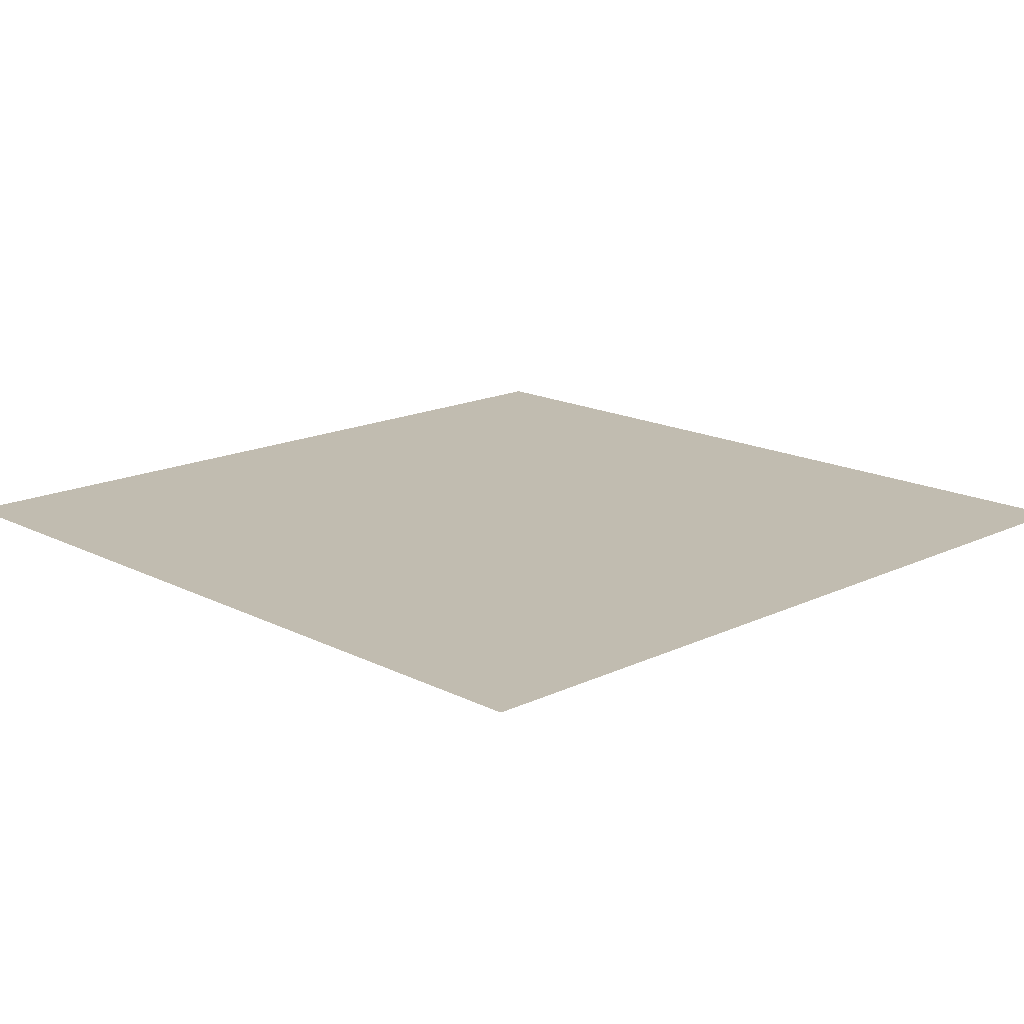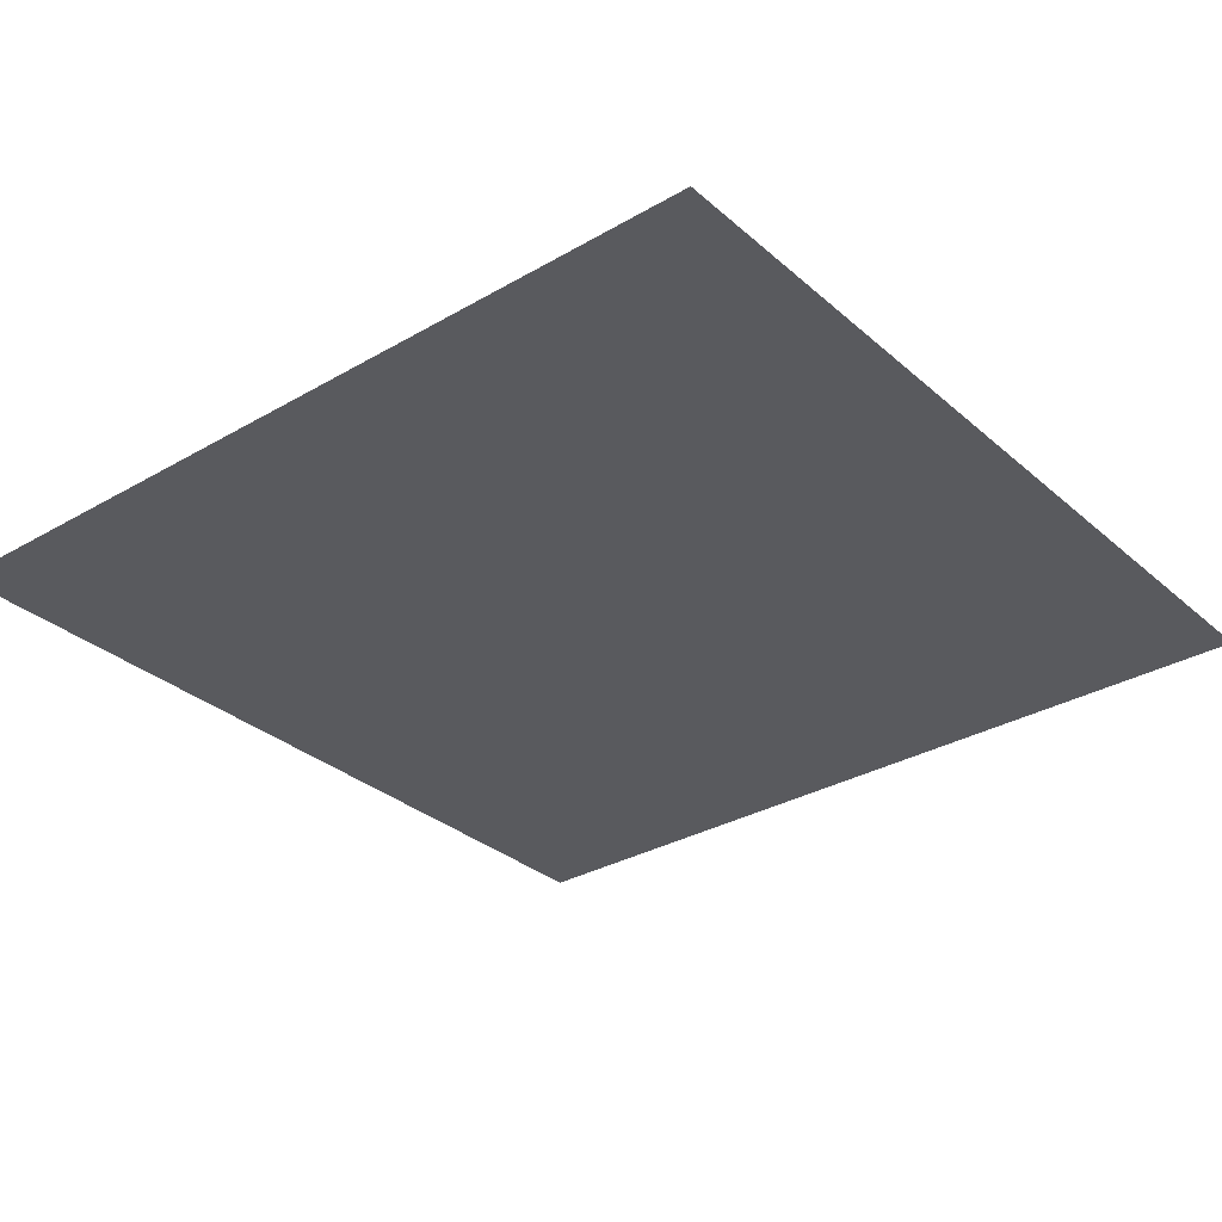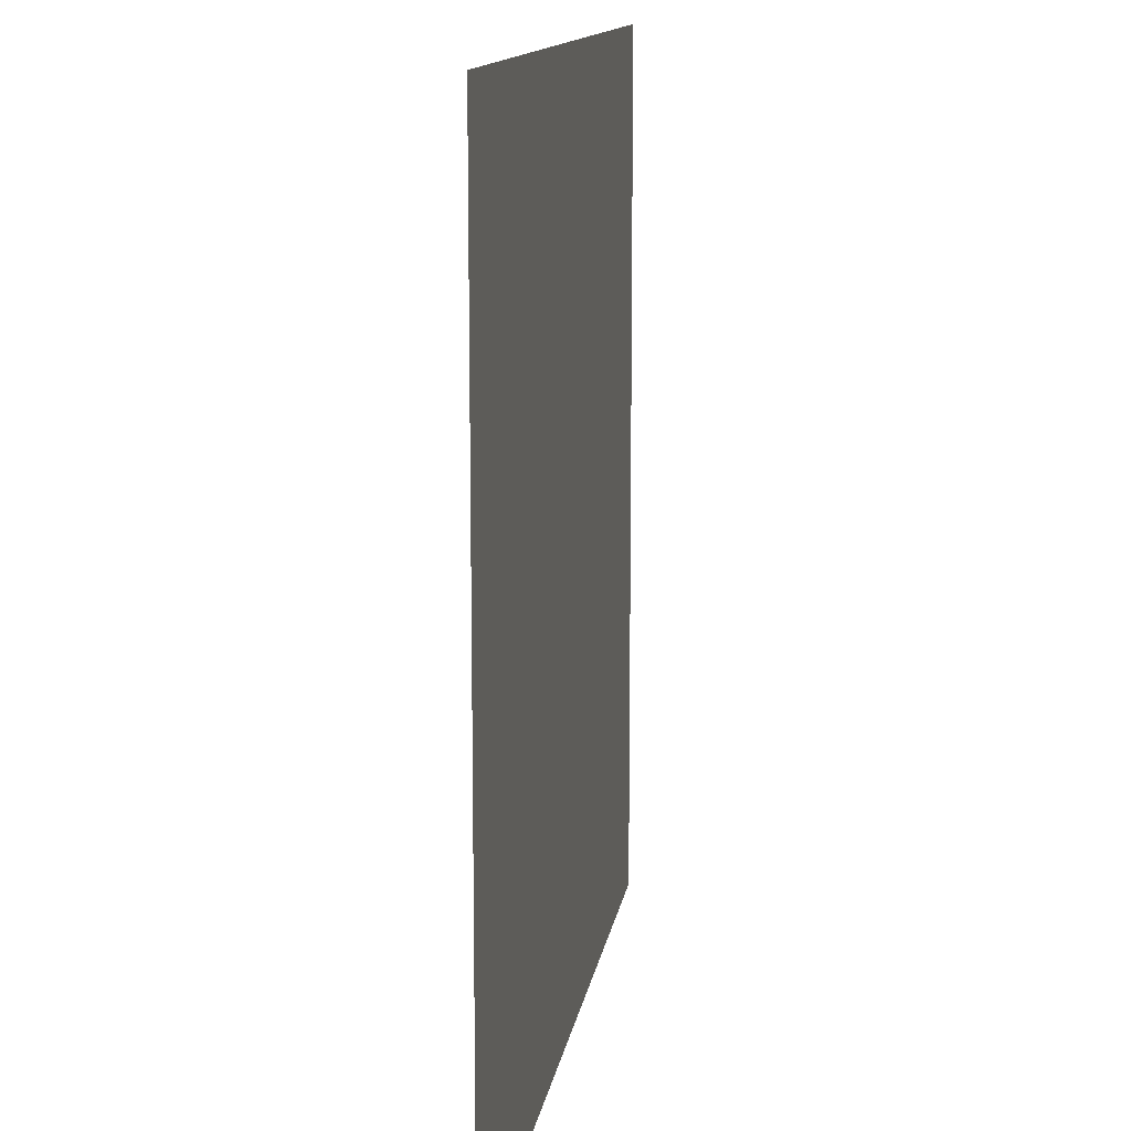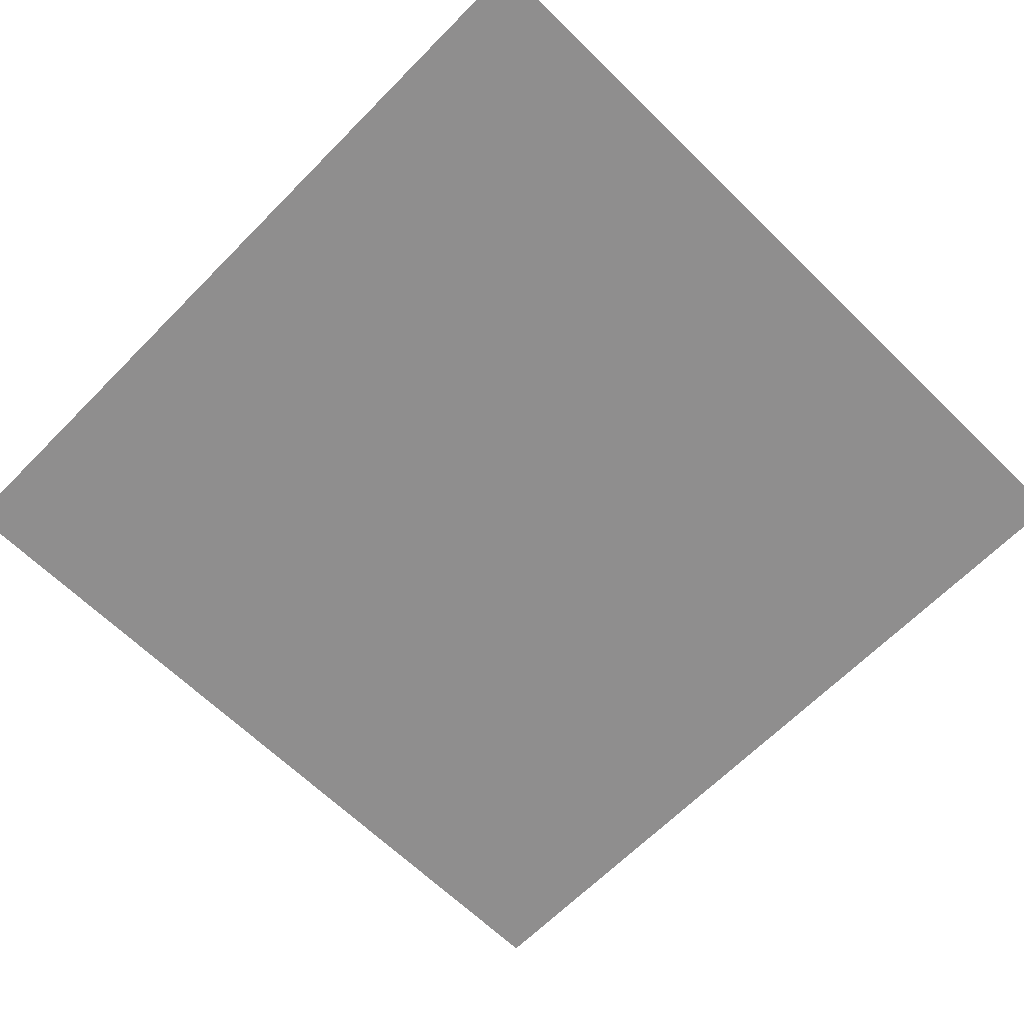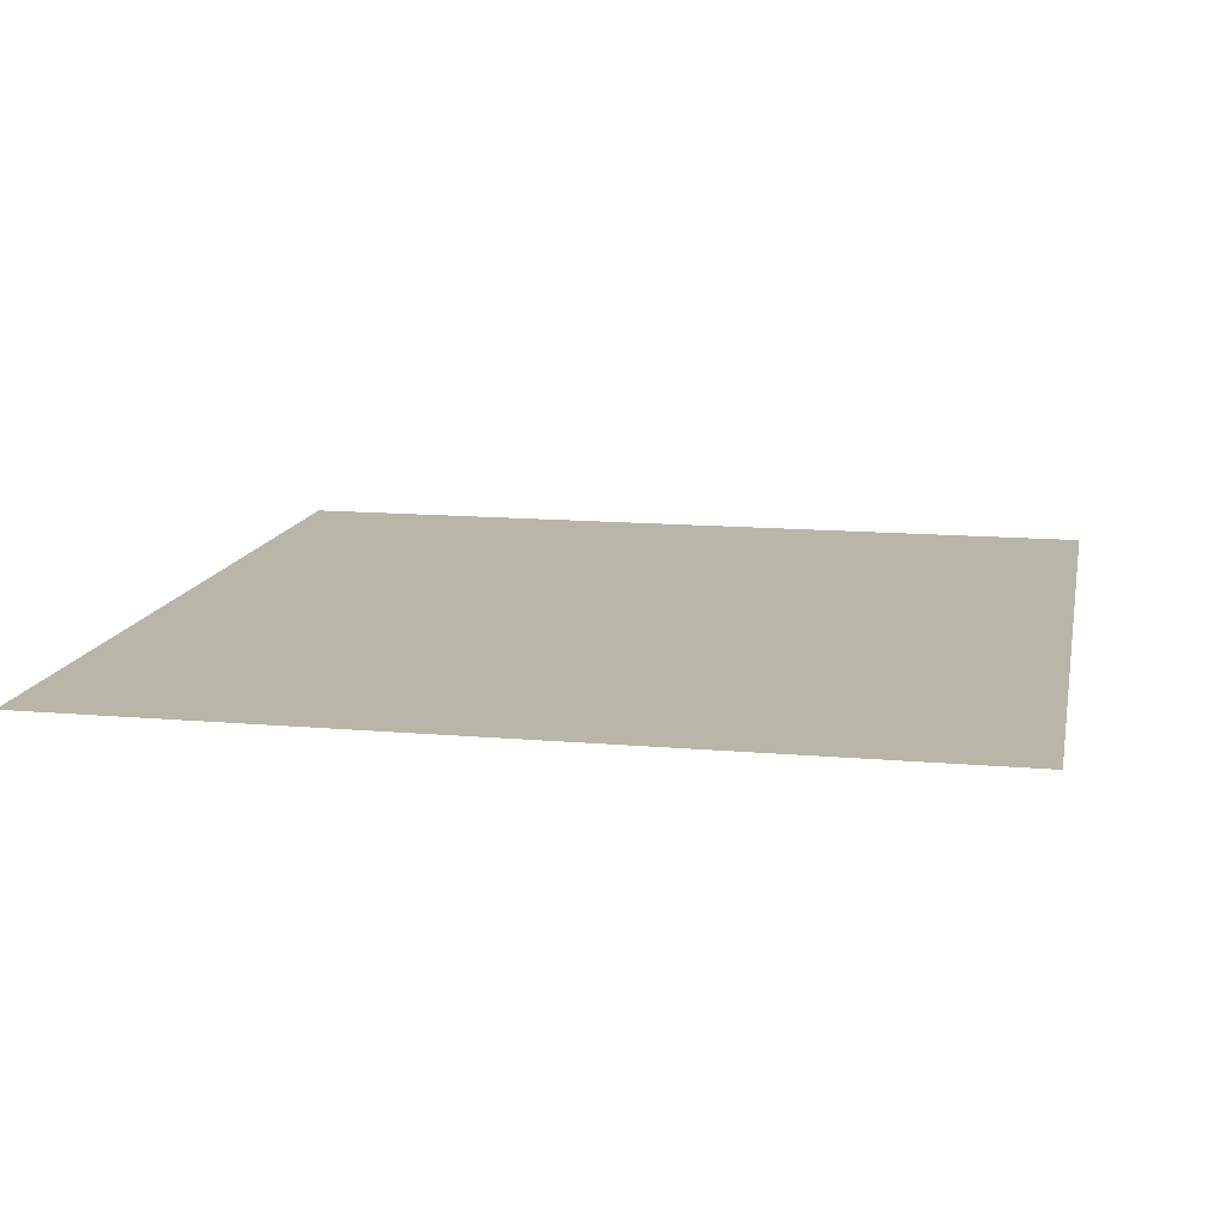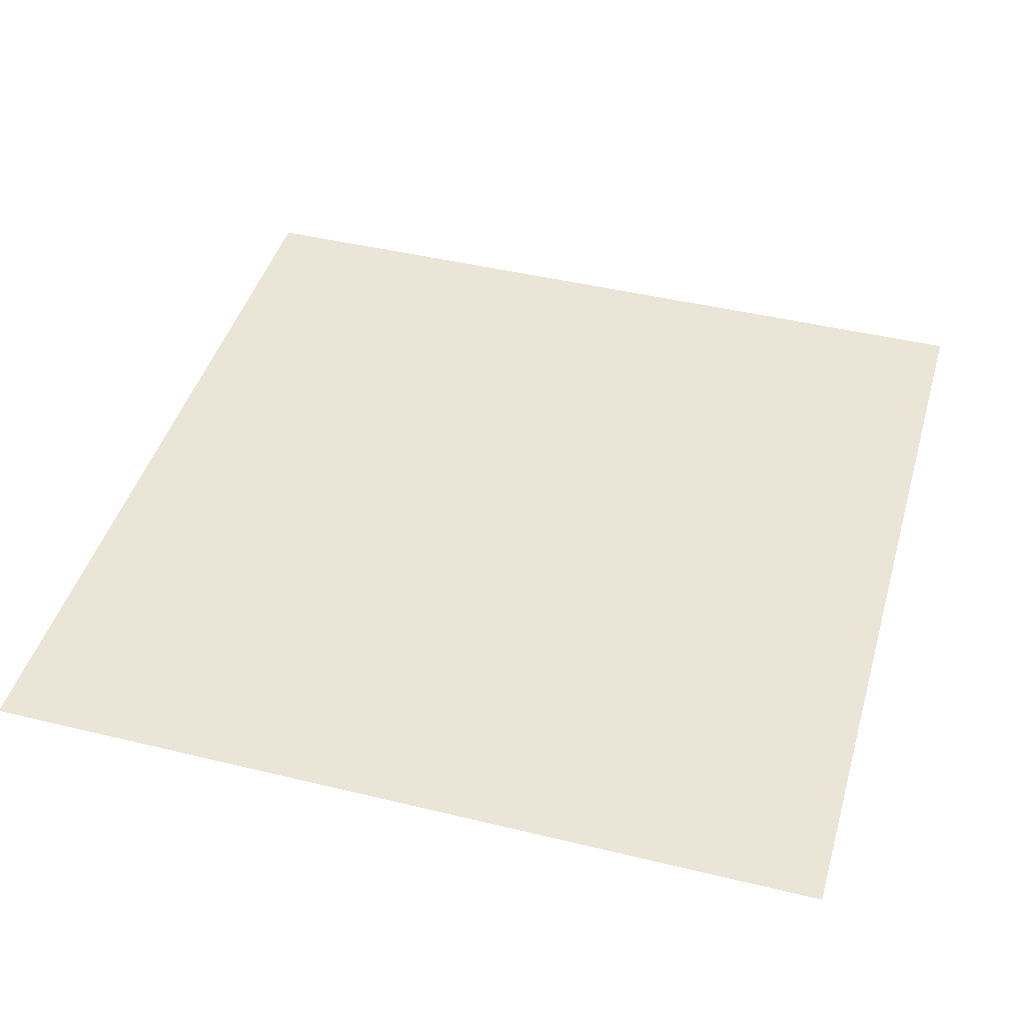
<metadata>
{"format":"obj","ext":"obj","renderer":"f3d","projection":"perspective","resolution":1024,"background":"white","views":[{"elev":16.4,"azim":-44.1,"up":"+Z"},{"elev":-31.5,"azim":-50.6,"up":"+Z"},{"elev":12.9,"azim":98.6,"up":"+Y"},{"elev":-65.0,"azim":-134.5,"up":"+Z"},{"elev":13.5,"azim":11.2,"up":"+Z"},{"elev":44.1,"azim":15.9,"up":"+Z"}]}
</metadata>
<code>
o Plane
v 1 1 0.05
v -1 1 0.05
v 1 -1 0.05
v -1 -1 0.05
f 2 4 3
f 1 2 3

</code>
